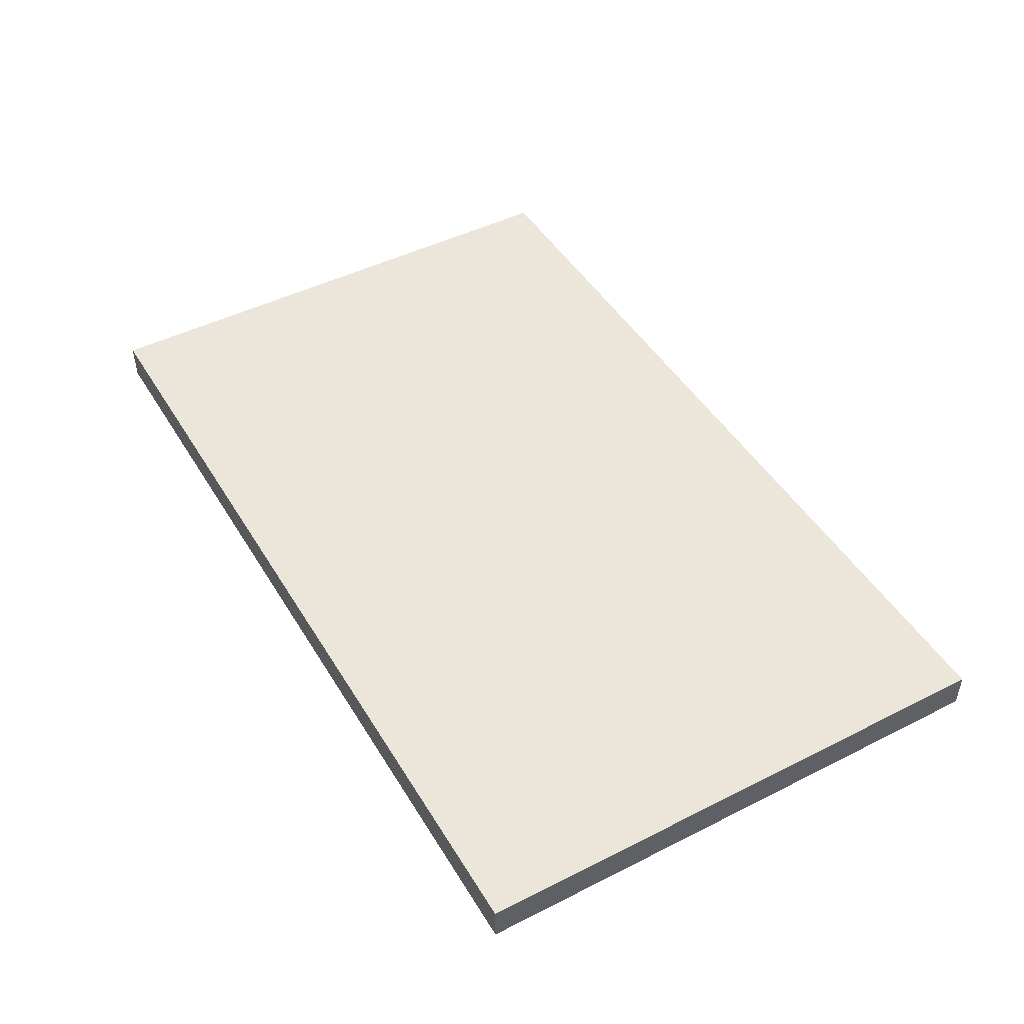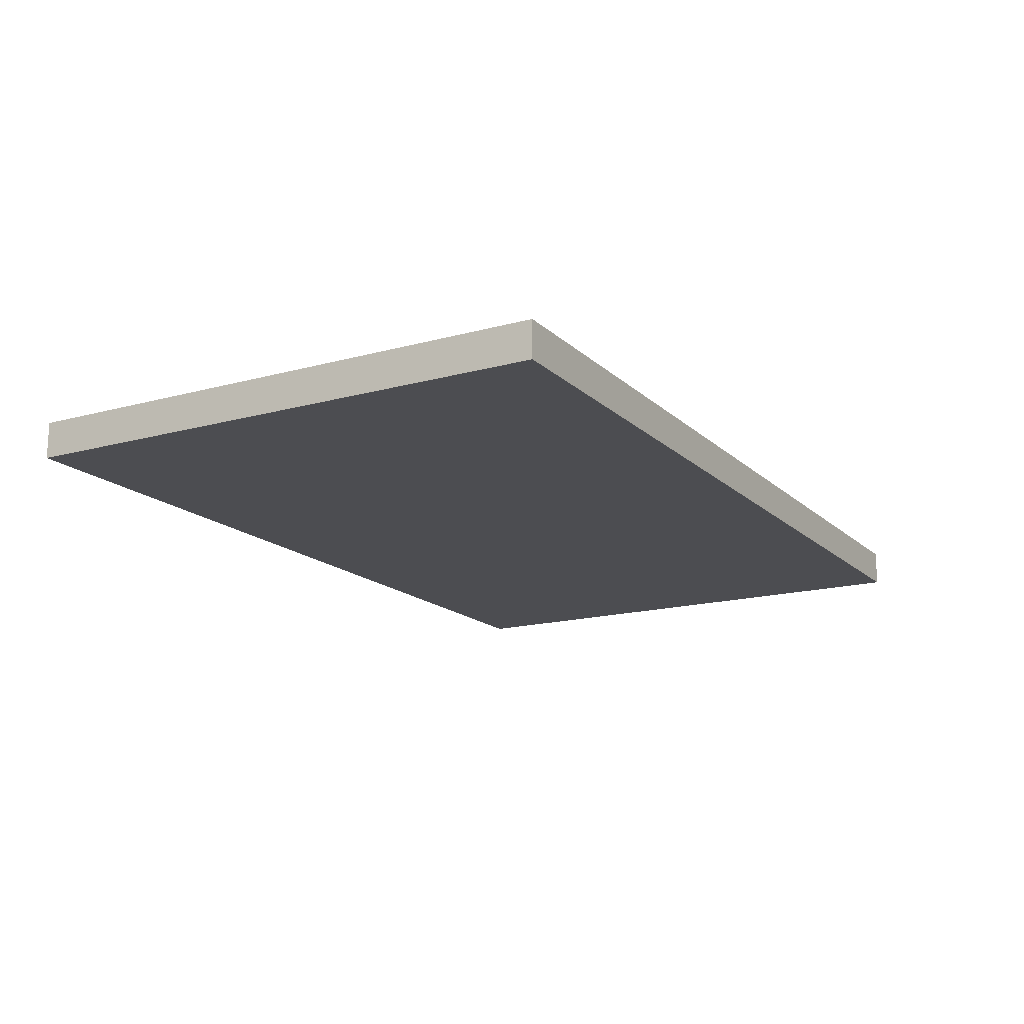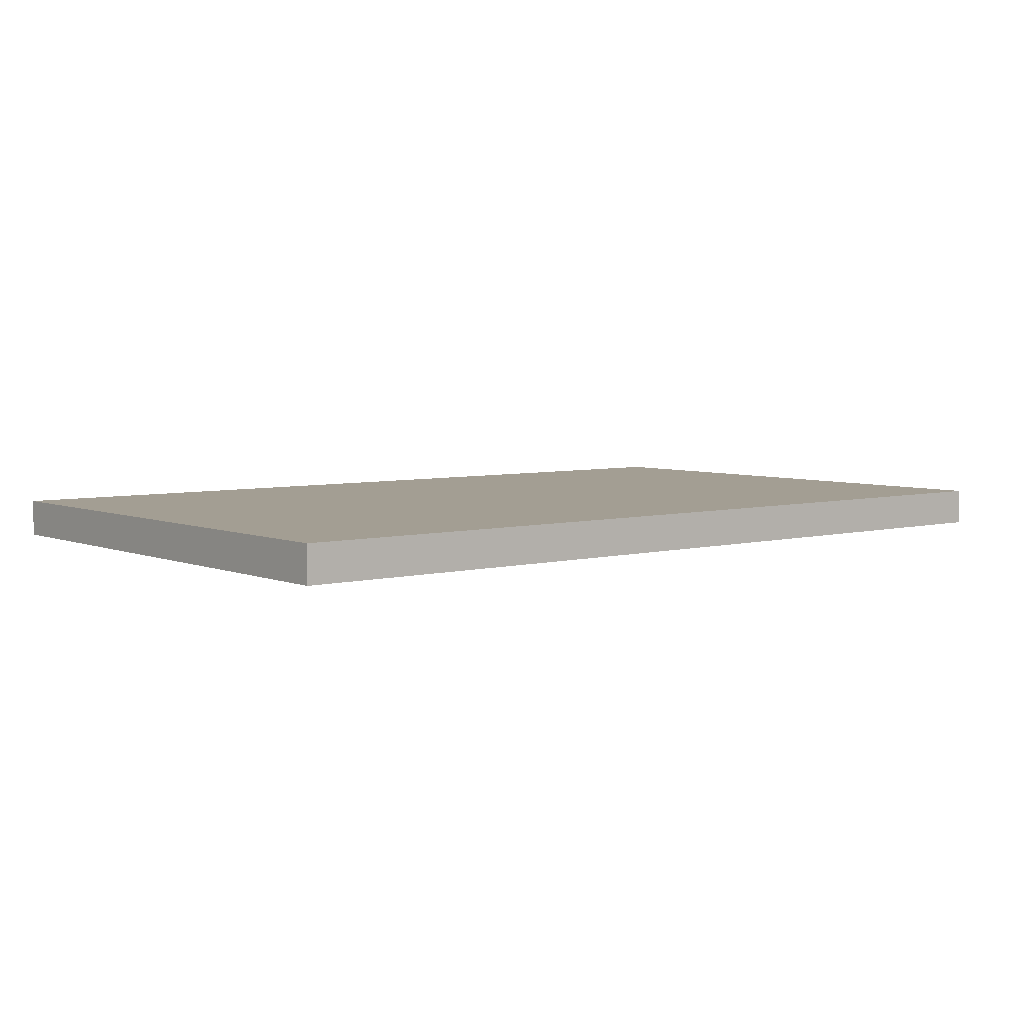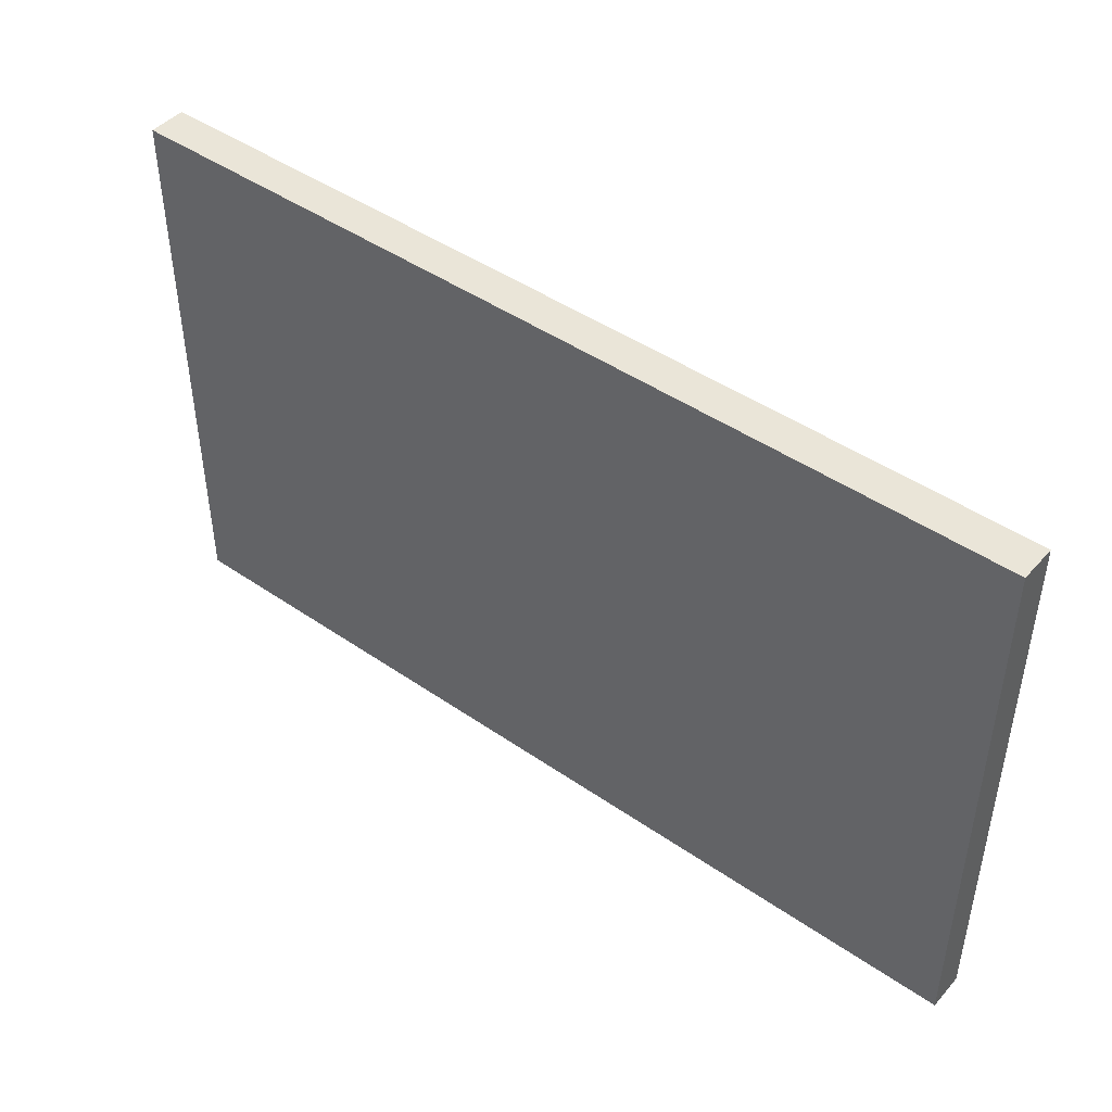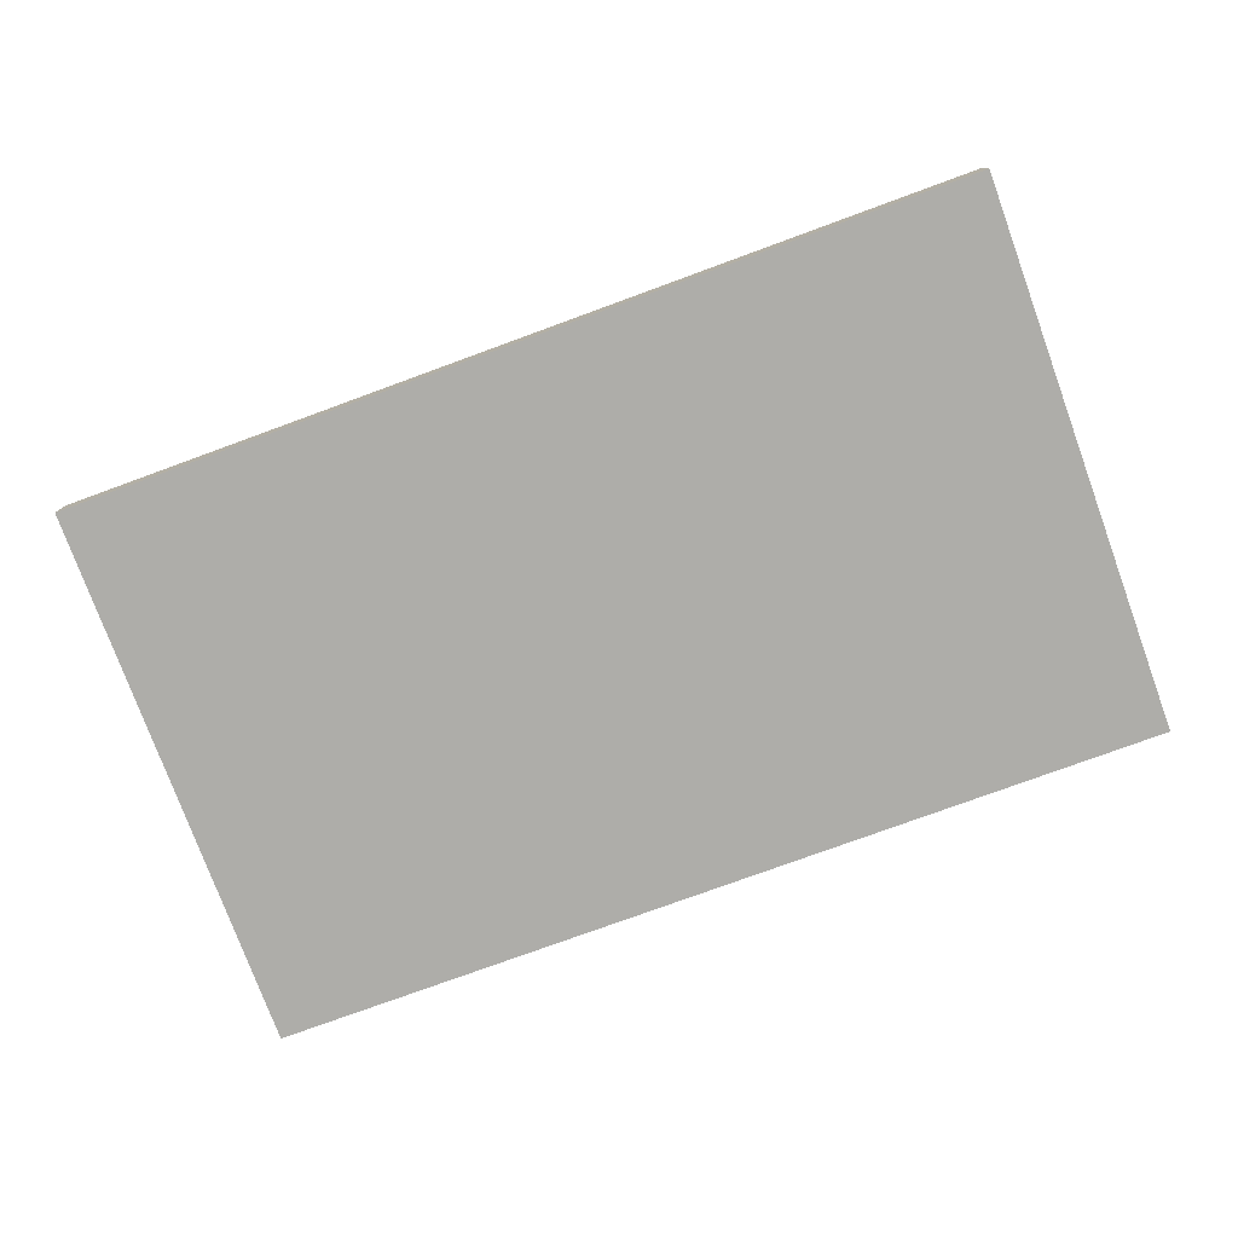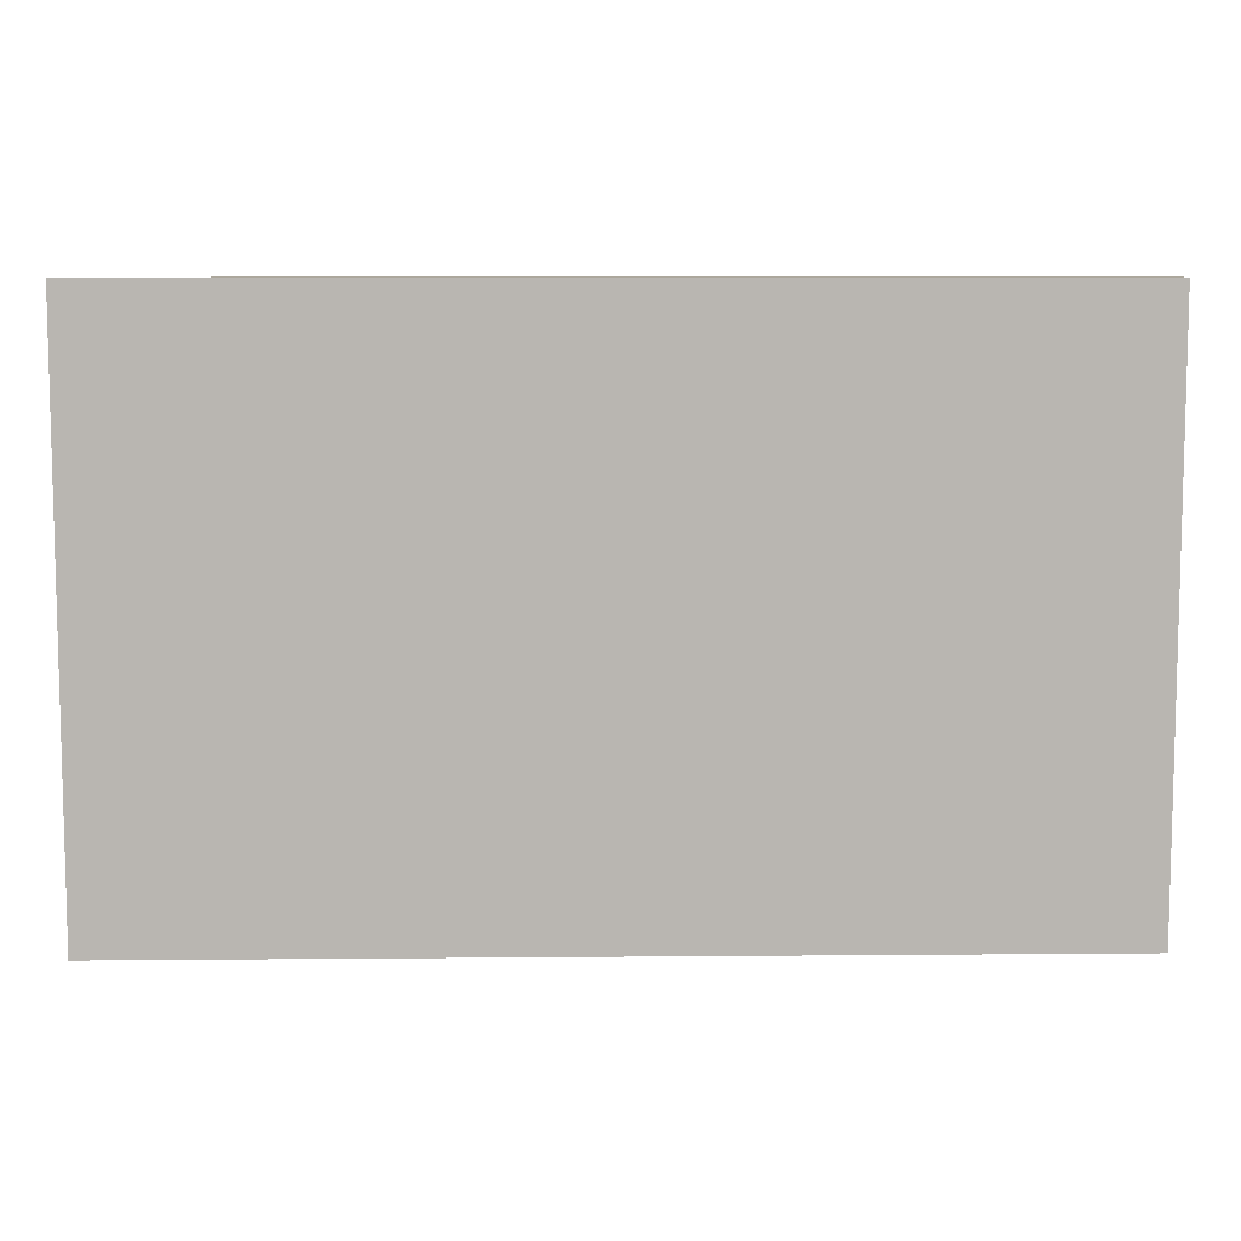
<metadata>
{"format":"obj","ext":"obj","renderer":"f3d","projection":"perspective","resolution":1024,"background":"white","views":[{"elev":46.7,"azim":-119.8,"up":"+Y"},{"elev":-16.2,"azim":-60.4,"up":"+Y"},{"elev":5.2,"azim":140.9,"up":"+Y"},{"elev":45.3,"azim":38.6,"up":"+Z"},{"elev":-77.1,"azim":-159.9,"up":"+Y"},{"elev":8.4,"azim":-1.4,"up":"+Z"}]}
</metadata>
<code>
g default
v -4.9 0.3 3.1
v -4.9 -0.1 3.1
v -4.9 -0.1 -2.9
v -4.9 0.3 -2.9
v 4.9 -0.1 -2.9
v 4.9 -0.1 3.1
v 4.9 0.3 3.1
v 4.9 0.3 -2.9
v -4.9 -0.1 -2.9
v -4.9 -0.1 3.1
v 4.9 -0.1 3.1
v 4.9 -0.1 -2.9
v -4.9 -0.1 -2.9
v 4.9 -0.1 3.1
v 4.9 0.3 3.1
v -4.9 0.3 3.1
v -4.9 0.3 -2.9
v 4.9 0.3 3.1
v -4.9 0.3 -2.9
v 4.9 0.3 -2.9
v 4.9 -0.1 3.1
v -4.9 -0.1 3.1
v -4.9 0.3 3.1
v 4.9 0.3 3.1
v -4.9 0.3 -2.9
v -4.9 -0.1 -2.9
v 4.9 -0.1 -2.9
v 4.9 0.3 -2.9
f 3 2 1
f 4 3 1
f 7 6 5
f 7 5 8
f 11 10 9
f 14 13 12
f 17 16 15
f 20 19 18
f 23 22 21
f 24 23 21
f 27 26 25
f 27 25 28

</code>
